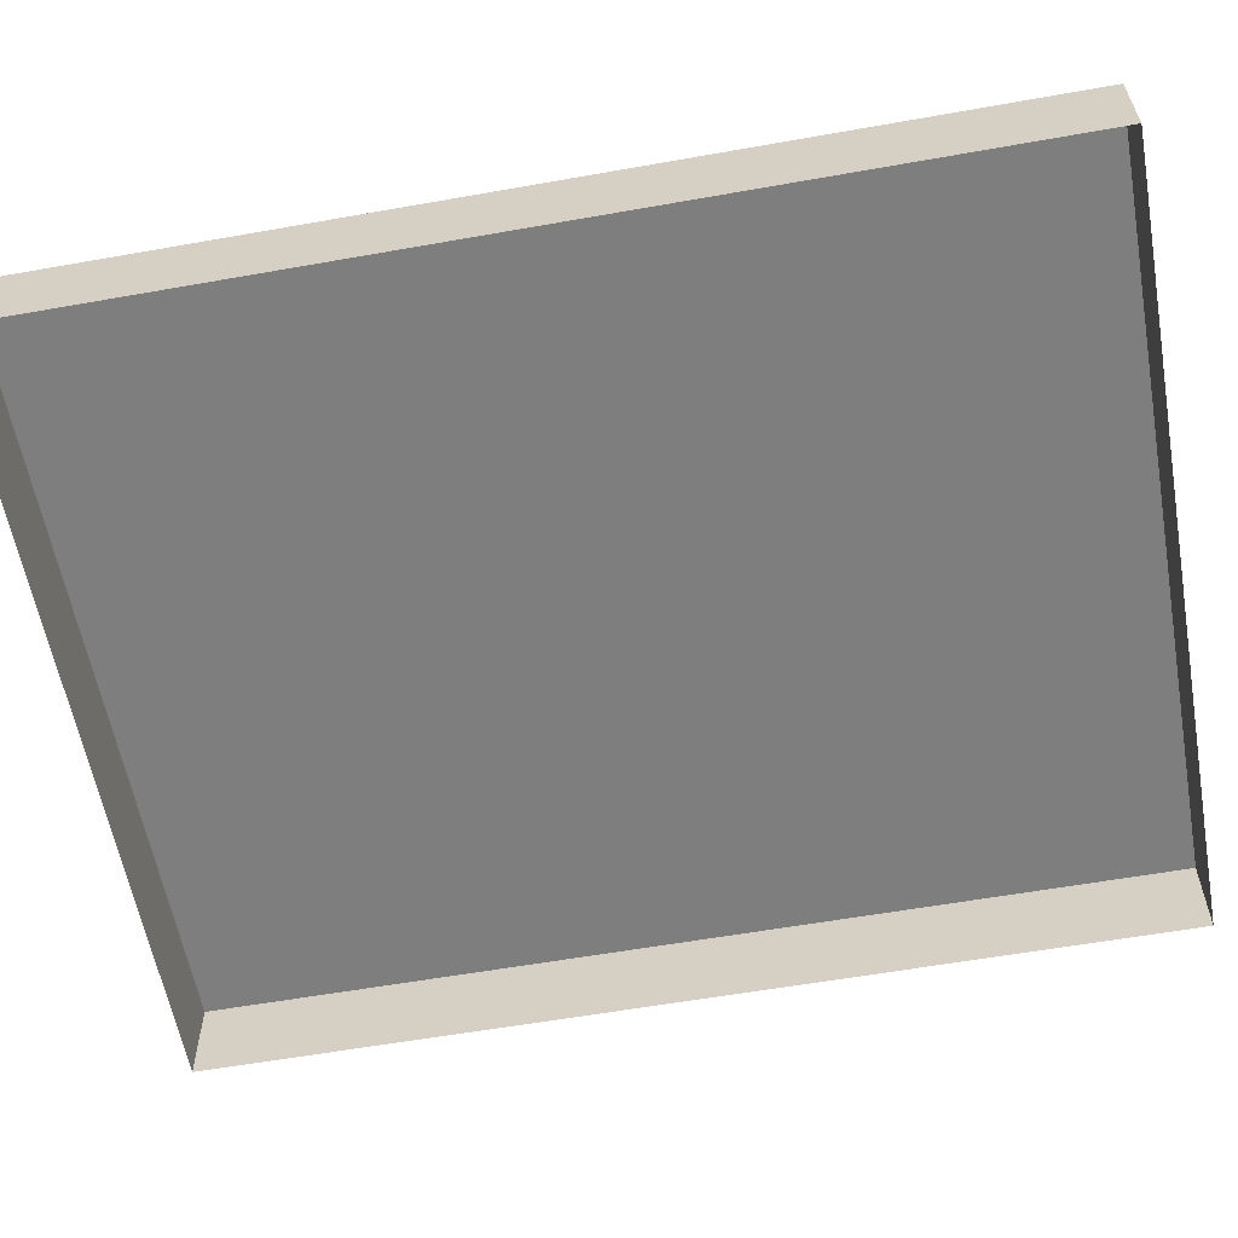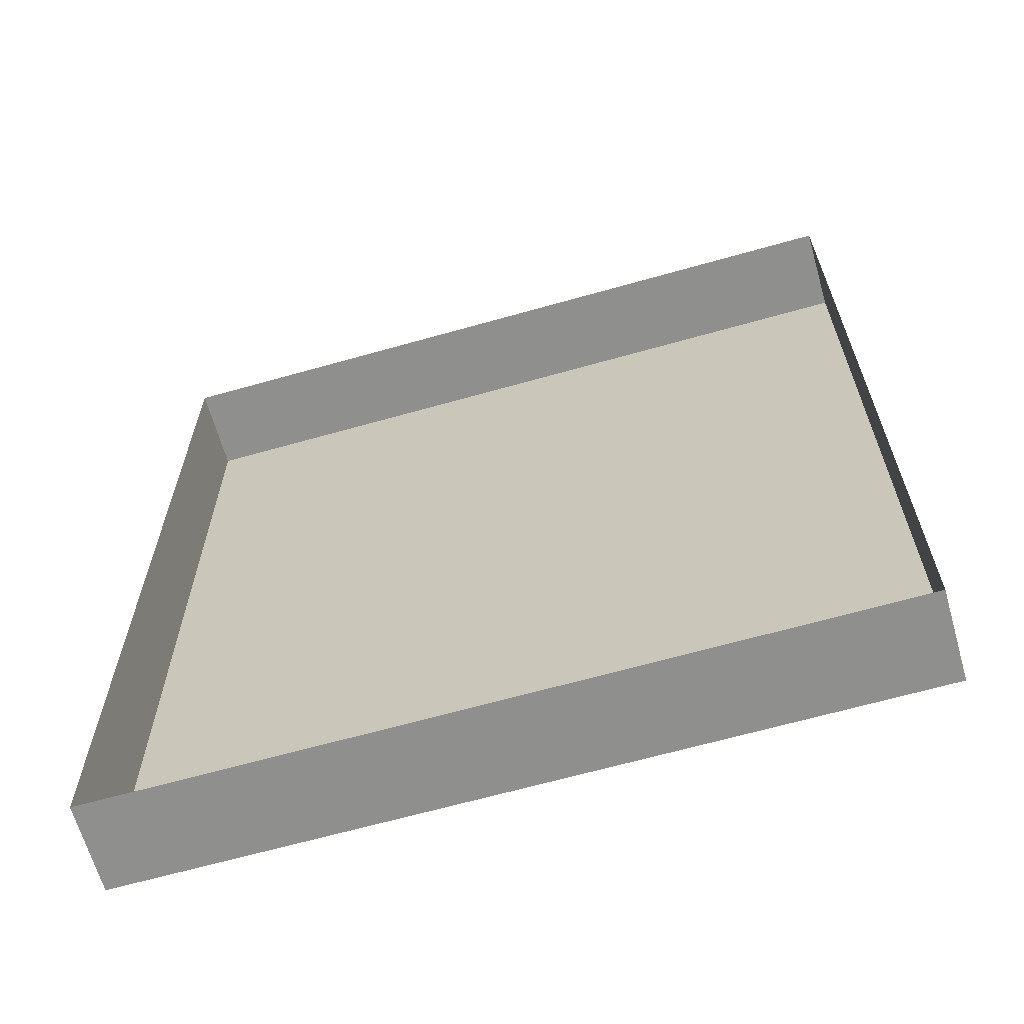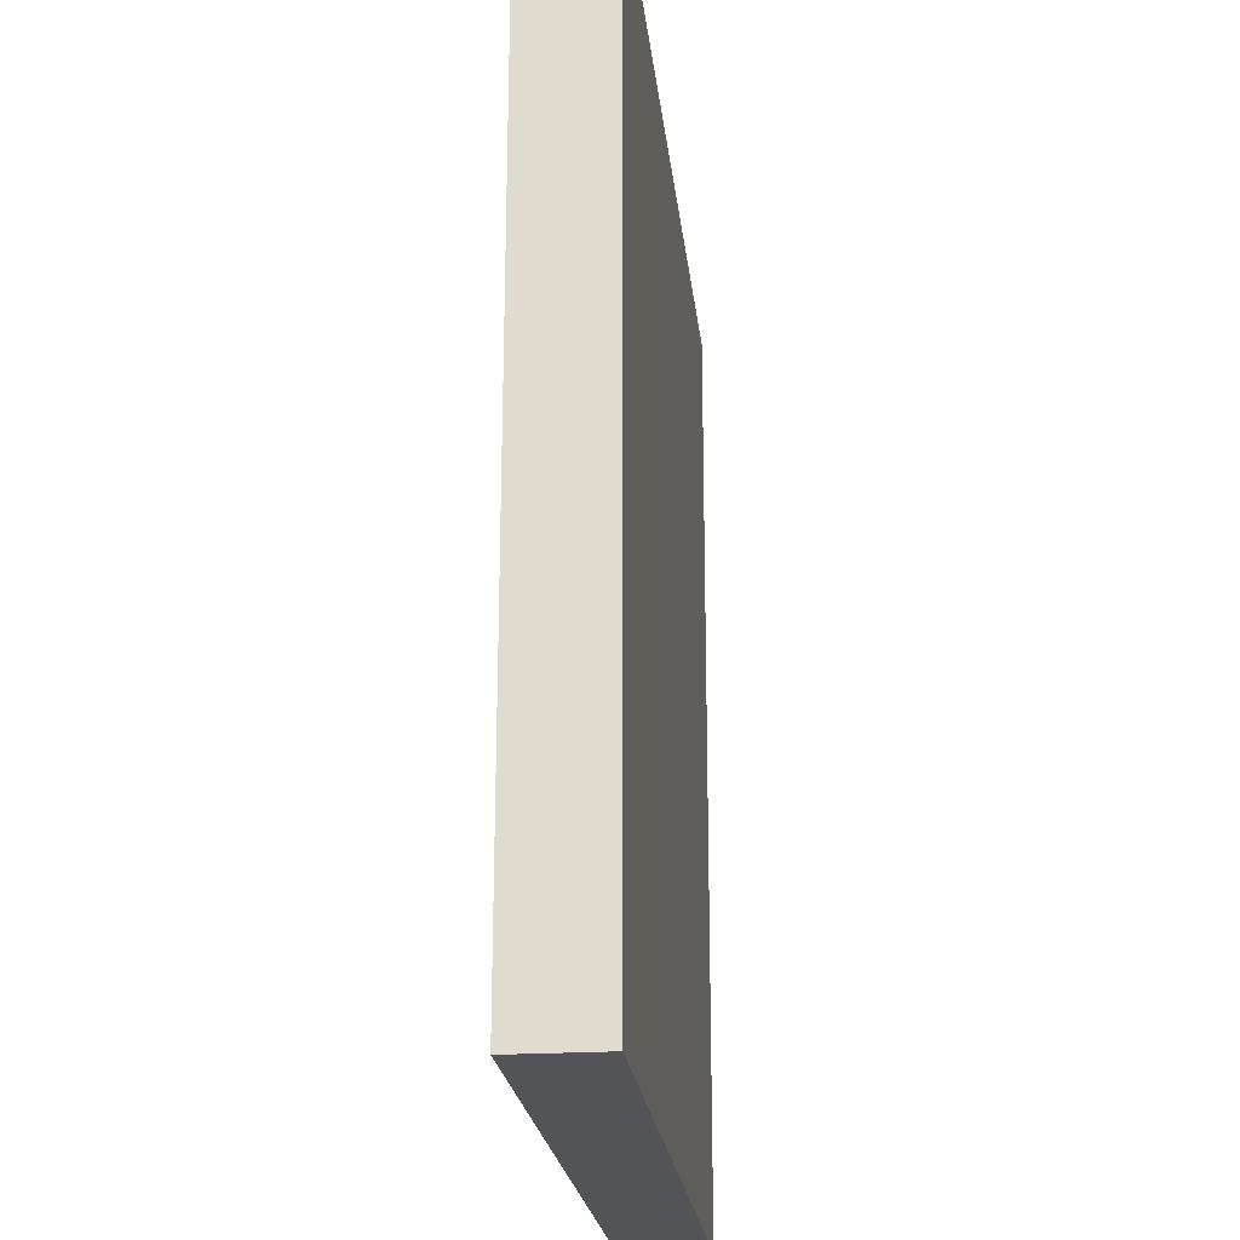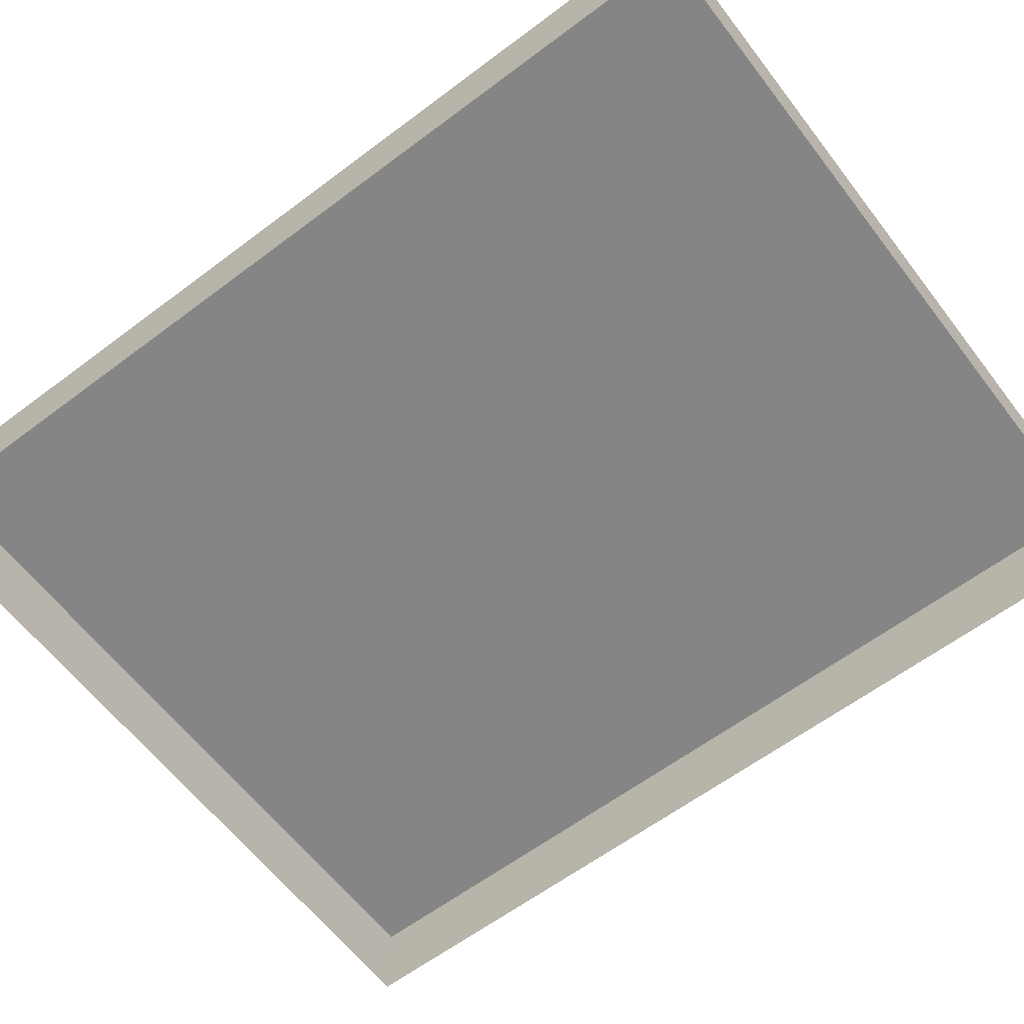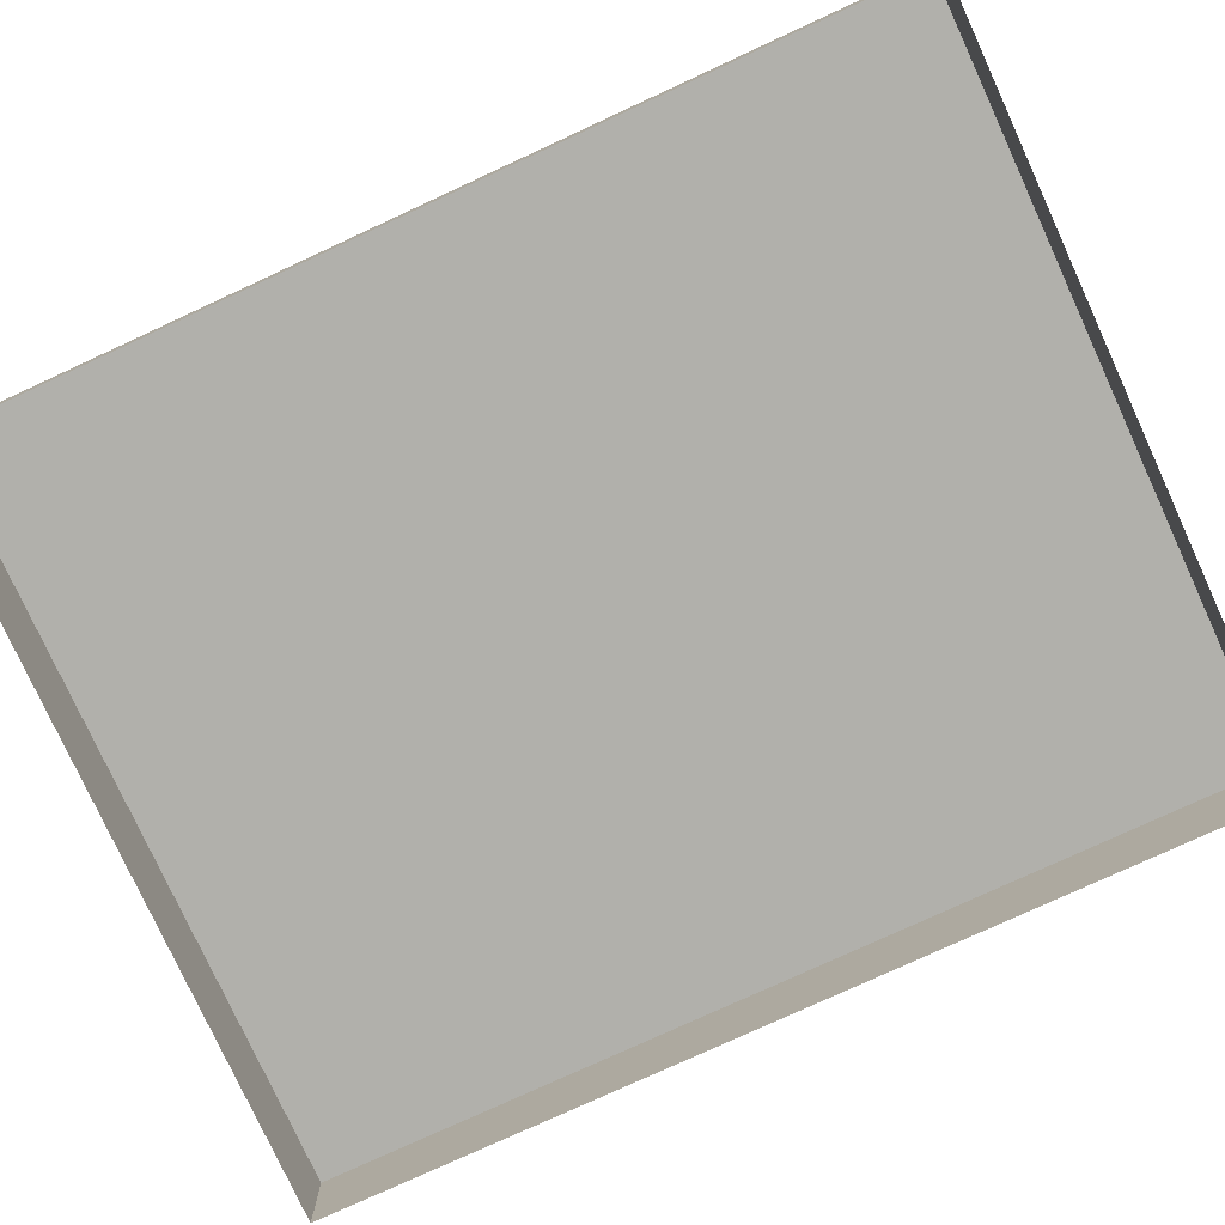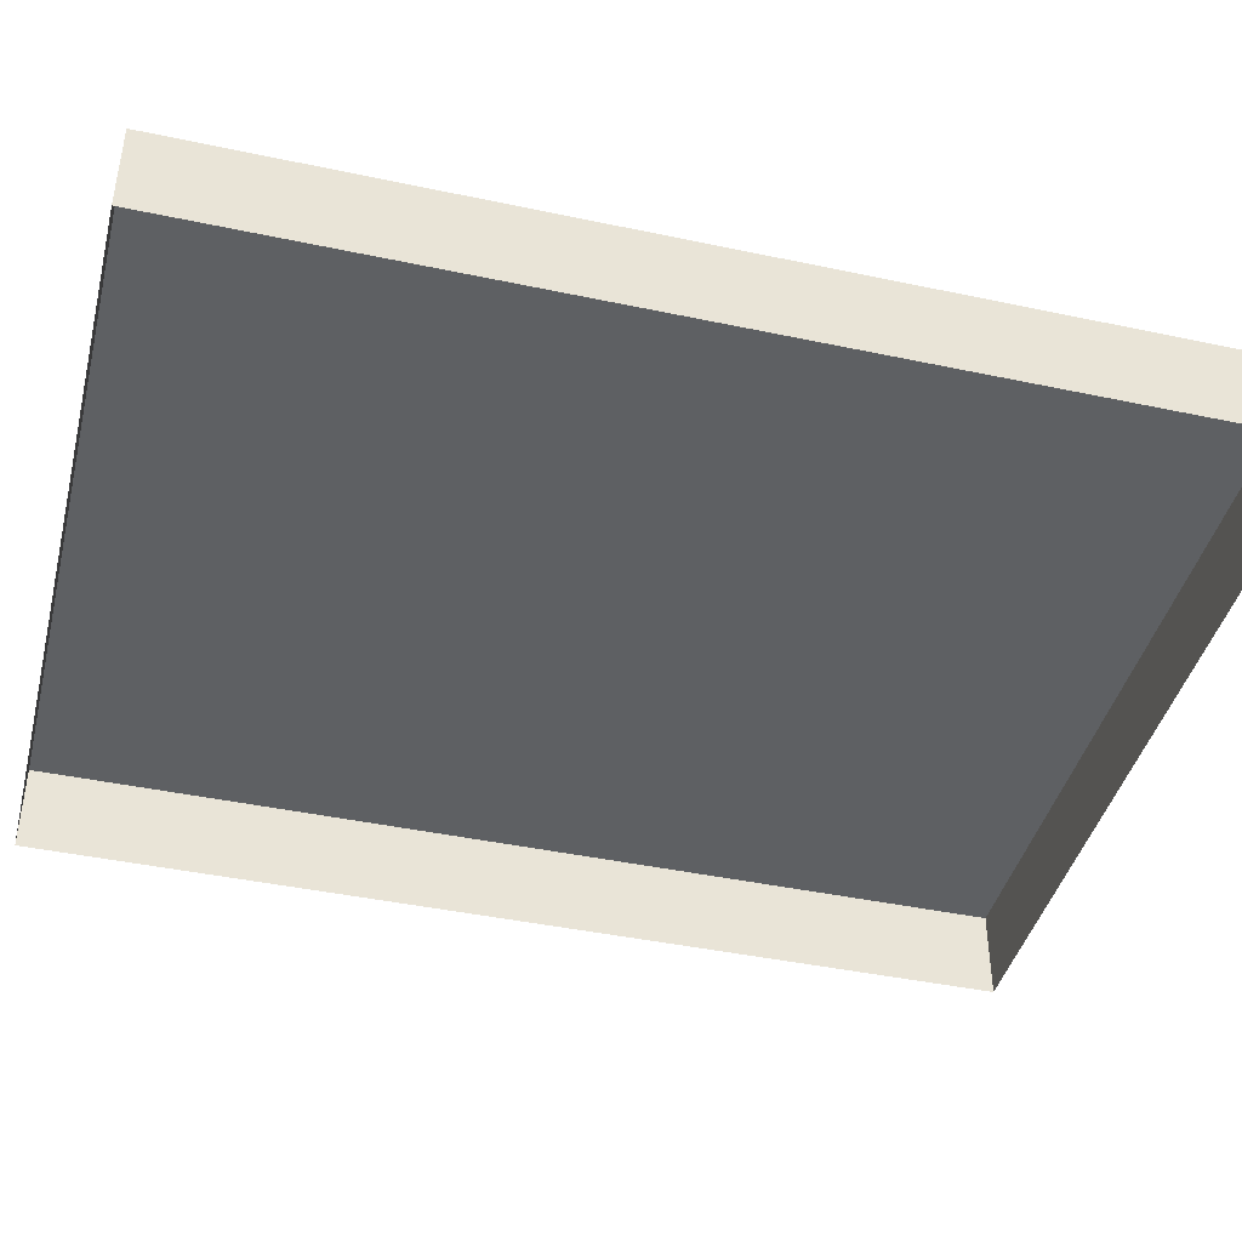
<metadata>
{"format":"obj","ext":"obj","renderer":"f3d","projection":"perspective","resolution":1024,"background":"white","views":[{"elev":-59.5,"azim":100.3,"up":"+Y"},{"elev":-65.2,"azim":15.9,"up":"+Z"},{"elev":-22.8,"azim":96.3,"up":"+Z"},{"elev":-61.7,"azim":127.4,"up":"+Y"},{"elev":-78.4,"azim":-65.3,"up":"+Y"},{"elev":-42.3,"azim":75.7,"up":"+Y"}]}
</metadata>
<code>
g Ice_Palace_Duel_Pic05
v 17.58 10.12 20.44
v 17.58 10.12 22.44
v 15.96 10.12 22.44
v 15.96 10.12 20.44
v 17.58 9.937 20.44
v 17.58 10.12 20.44
v 15.96 10.12 20.44
v 15.96 9.937 20.44
v 15.96 9.937 20.44
v 15.96 10.12 20.44
v 15.96 10.12 22.44
v 15.96 9.937 22.44
v 15.96 9.937 22.44
v 15.96 10.12 22.44
v 17.58 10.12 22.44
v 17.58 9.937 22.44
v 17.58 9.937 22.44
v 17.58 10.12 22.44
v 17.58 10.12 20.44
v 17.58 9.937 20.44
g Ice_Palace_Duel_Pic05_0
f 3 2 1
f 4 3 1
f 7 6 5
f 8 7 5
f 11 10 9
f 12 11 9
f 15 14 13
f 16 15 13
f 19 18 17
f 20 19 17

</code>
